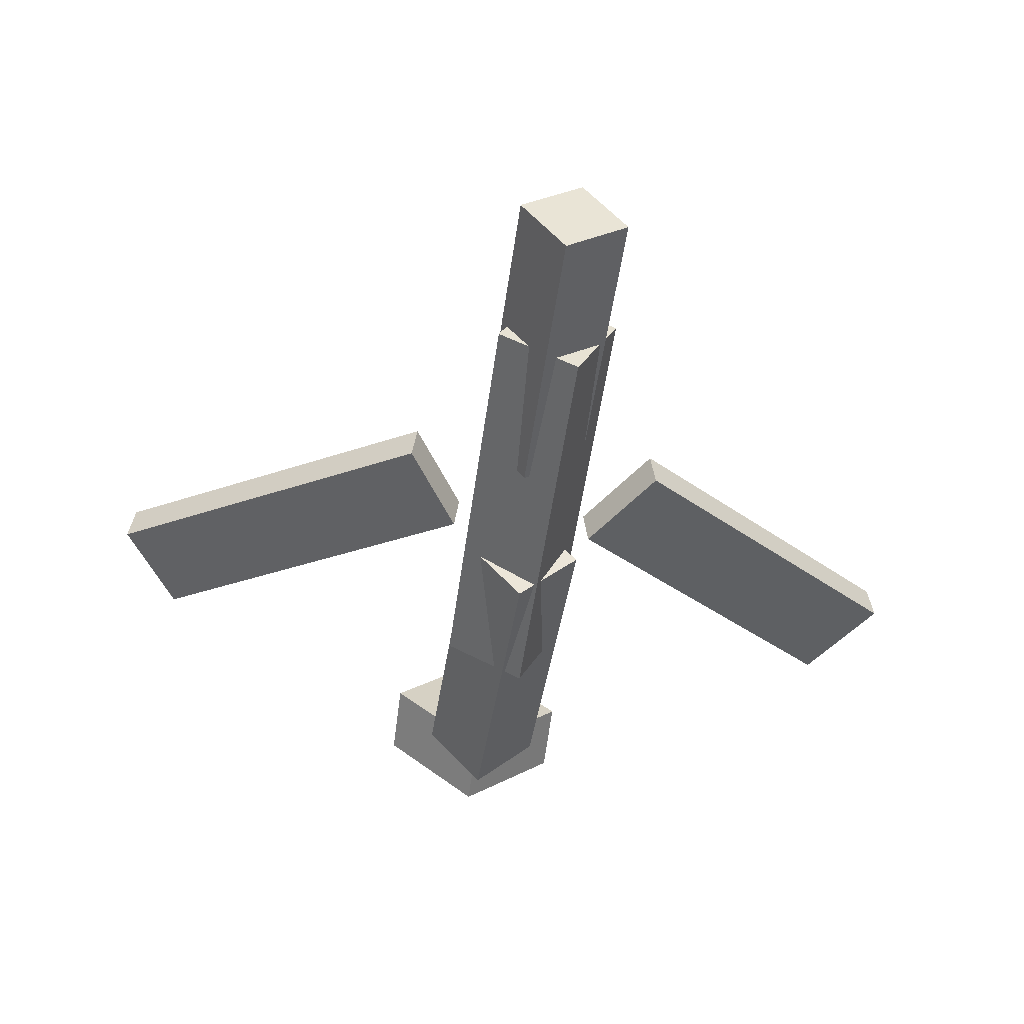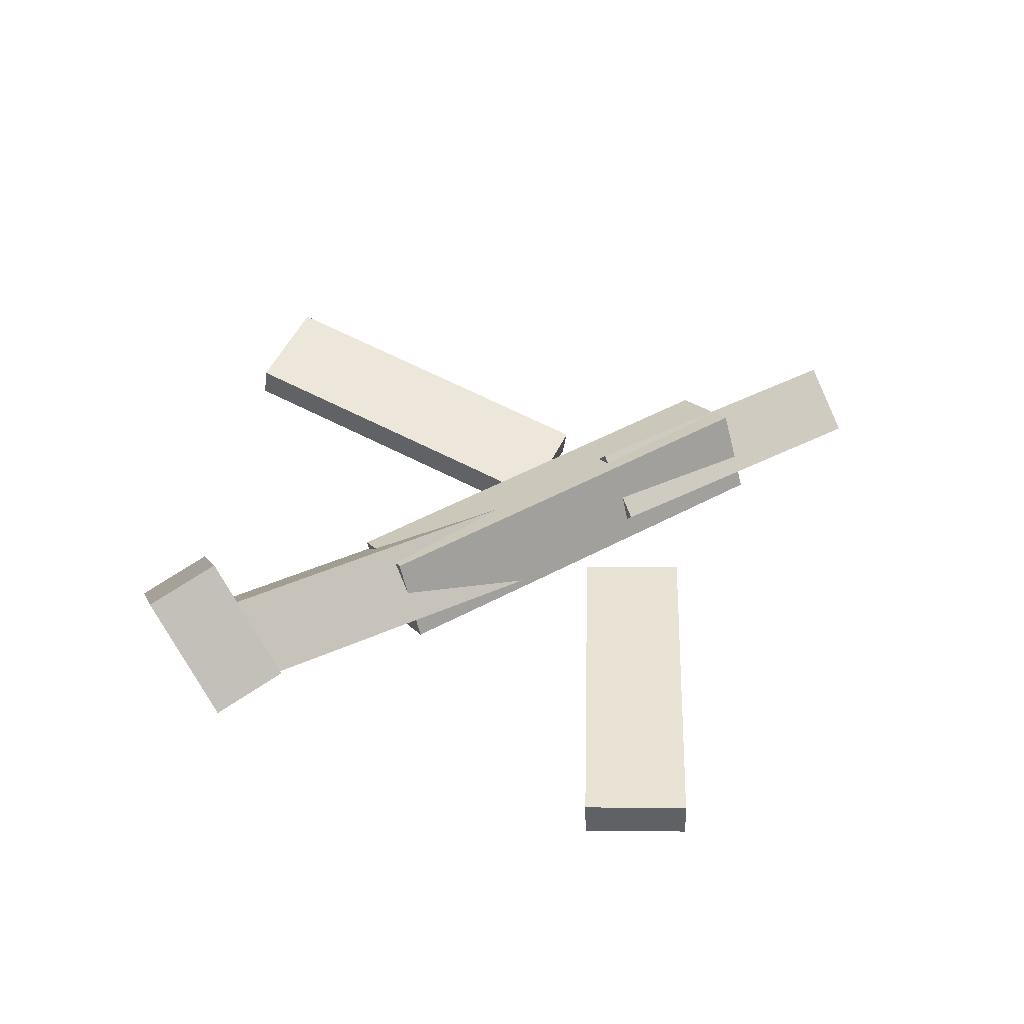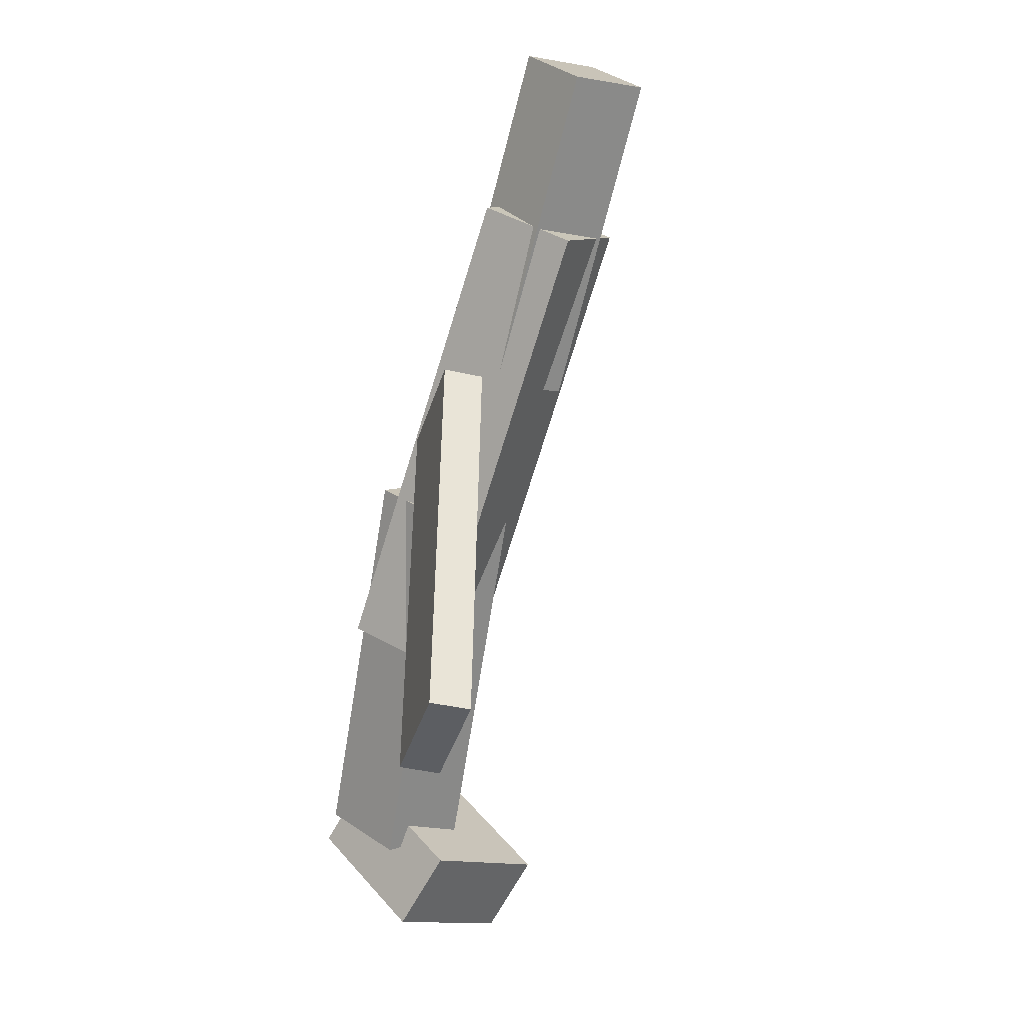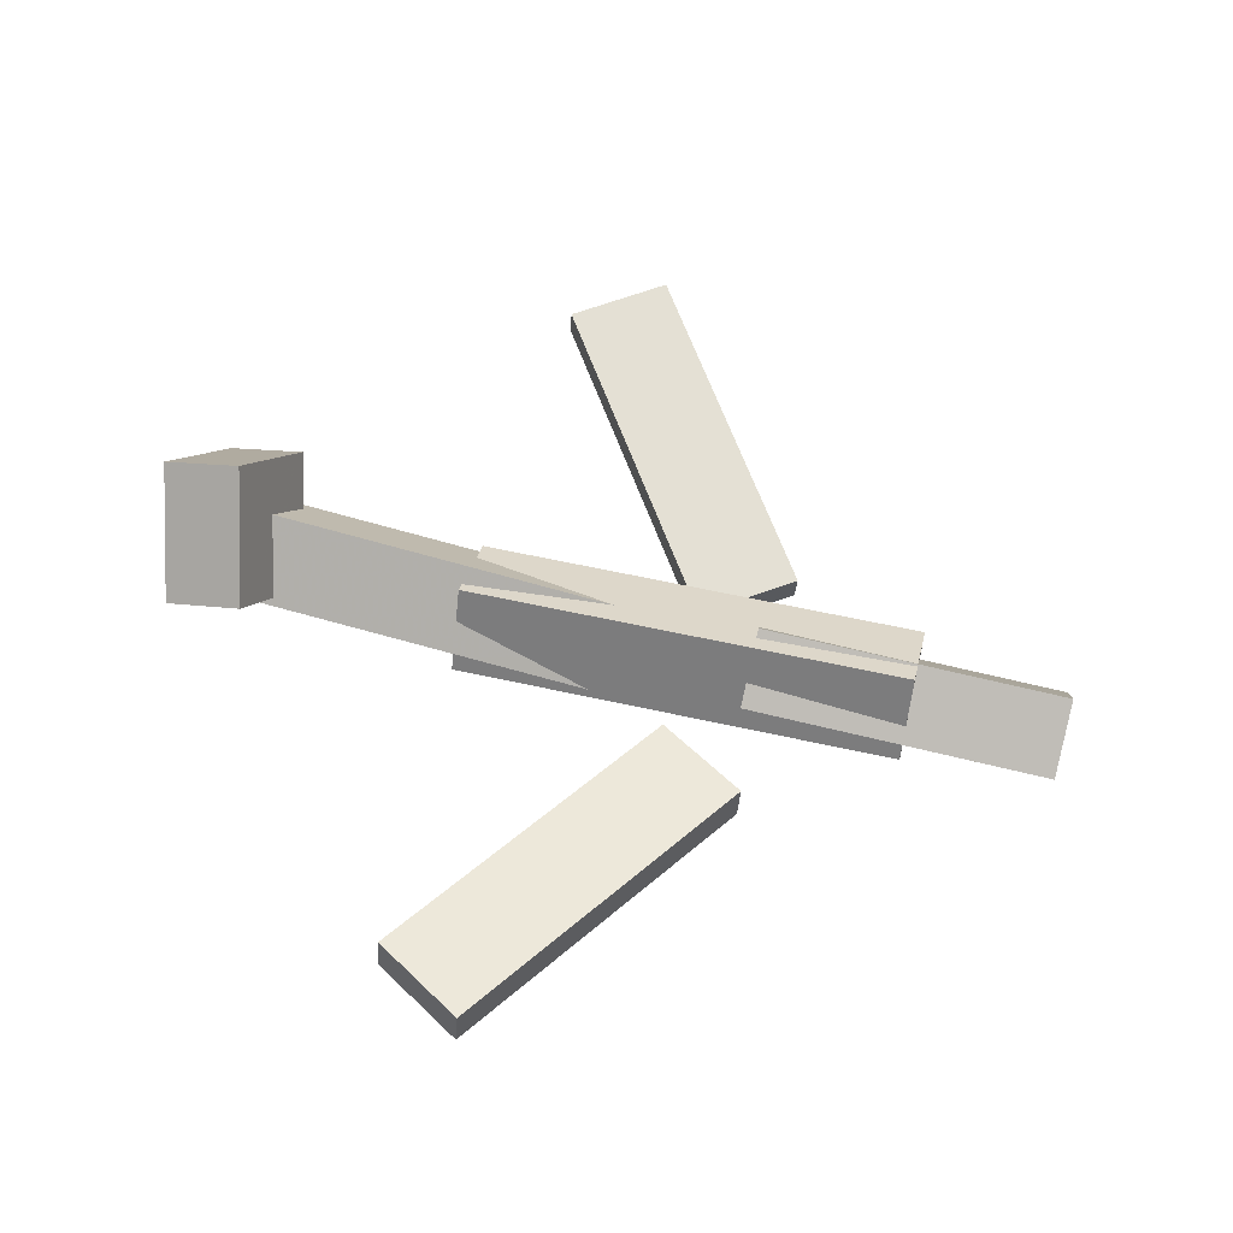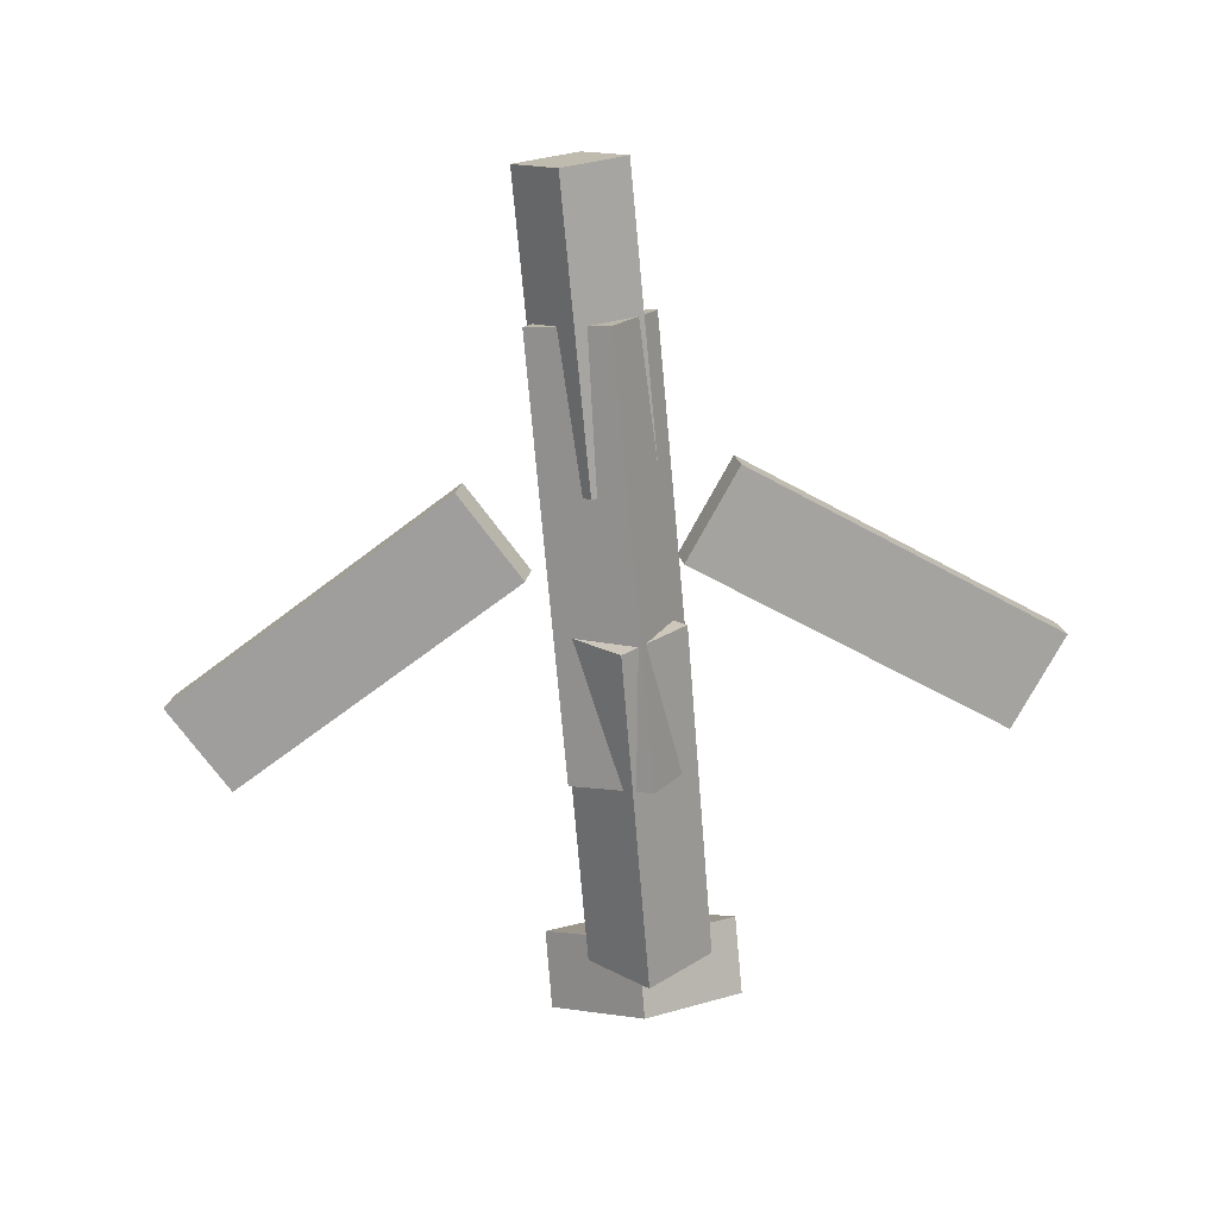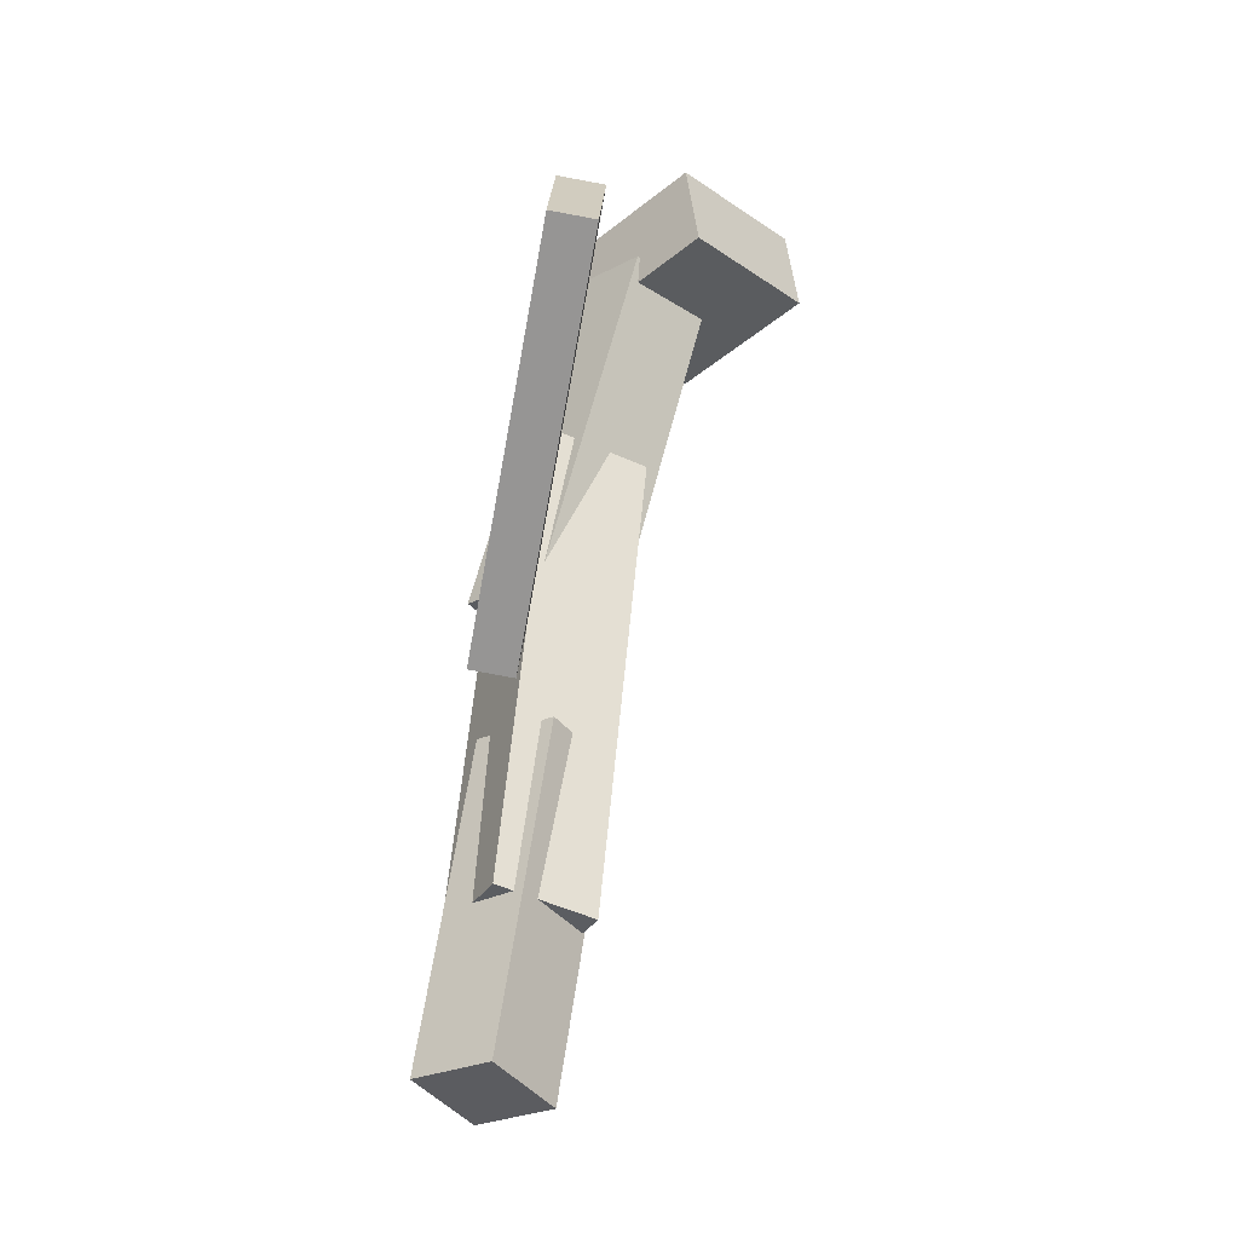
<metadata>
{"format":"obj","ext":"obj","renderer":"f3d","projection":"perspective","resolution":1024,"background":"white","views":[{"elev":-50.8,"azim":82.7,"up":"+Y"},{"elev":49.4,"azim":-30.3,"up":"+Y"},{"elev":-73.1,"azim":73.1,"up":"+Z"},{"elev":57.7,"azim":13.7,"up":"+Y"},{"elev":-75.3,"azim":95.6,"up":"+Y"},{"elev":53.9,"azim":95.3,"up":"+Z"}]}
</metadata>
<code>
v 0.1253 -0.07223 -0.09915
v 0.05719 -0.07455 -0.05239
v 0.1235 -0.09948 -0.103
v 0.05545 -0.1018 -0.05628
v -0.03408 -0.02921 -0.3291
v -0.1022 -0.03153 -0.2823
v -0.03582 -0.05646 -0.333
v -0.1039 -0.05879 -0.2862
f 1.0 7.0 5.0
f 1.0 3.0 7.0
f 1.0 4.0 3.0
f 1.0 2.0 4.0
f 3.0 8.0 7.0
f 3.0 4.0 8.0
f 5.0 7.0 8.0
f 5.0 8.0 6.0
f 1.0 5.0 6.0
f 1.0 6.0 2.0
f 2.0 6.0 8.0
f 2.0 8.0 4.0
v -0.1133 -0.06792 0.04462
v 0.2307 -0.06662 0.04214
v -0.1138 -0.006285 0.01177
v 0.2302 -0.004981 0.009294
v -0.1137 -0.102 -0.01939
v 0.2304 -0.1007 -0.02187
v -0.1141 -0.0404 -0.05224
v 0.2299 -0.0391 -0.05472
f 9.0 15.0 13.0
f 9.0 11.0 15.0
f 9.0 12.0 11.0
f 9.0 10.0 12.0
f 11.0 16.0 15.0
f 11.0 12.0 16.0
f 13.0 15.0 16.0
f 13.0 16.0 14.0
f 9.0 13.0 14.0
f 9.0 14.0 10.0
f 10.0 14.0 16.0
f 10.0 16.0 12.0
v -0.2722 -0.02904 -0.05018
v -0.2776 -0.07505 -0.0005843
v -0.2648 0.01976 -0.004104
v -0.2702 -0.02625 0.04549
v 0.001264 -0.06622 -0.05494
v -0.00413 -0.1122 -0.00534
v 0.008701 -0.01743 -0.00886
v 0.003307 -0.06344 0.04074
f 17.0 23.0 21.0
f 17.0 19.0 23.0
f 17.0 20.0 19.0
f 17.0 18.0 20.0
f 19.0 24.0 23.0
f 19.0 20.0 24.0
f 21.0 23.0 24.0
f 21.0 24.0 22.0
f 17.0 21.0 22.0
f 17.0 22.0 18.0
f 18.0 22.0 24.0
f 18.0 24.0 20.0
v 0.3442 -0.05362 0.03915
v 0.3455 -0.01825 -0.01034
v 0.1088 -0.04358 0.04027
v 0.1101 -0.008205 -0.009222
v 0.3419 -0.1025 0.004123
v 0.3432 -0.06716 -0.04537
v 0.1065 -0.0925 0.005237
v 0.1078 -0.05712 -0.04425
f 25.0 31.0 29.0
f 25.0 27.0 31.0
f 25.0 28.0 27.0
f 25.0 26.0 28.0
f 27.0 32.0 31.0
f 27.0 28.0 32.0
f 29.0 31.0 32.0
f 29.0 32.0 30.0
f 25.0 29.0 30.0
f 25.0 30.0 26.0
f 26.0 30.0 32.0
f 26.0 32.0 28.0
v -0.2596 0.009256 -0.0714
v -0.3187 -0.004182 -0.0709
v -0.2764 0.08578 0.002787
v -0.3355 0.07234 0.003291
v -0.243 -0.06098 0.004807
v -0.3021 -0.07442 0.005311
v -0.2598 0.01554 0.079
v -0.3189 0.002103 0.0795
f 33.0 39.0 37.0
f 33.0 35.0 39.0
f 33.0 36.0 35.0
f 33.0 34.0 36.0
f 35.0 40.0 39.0
f 35.0 36.0 40.0
f 37.0 39.0 40.0
f 37.0 40.0 38.0
f 33.0 37.0 38.0
f 33.0 38.0 34.0
f 34.0 38.0 40.0
f 34.0 40.0 36.0
v 0.1212 -0.09301 0.1011
v 0.05224 -0.0956 0.05826
v 0.1224 -0.06365 0.09738
v 0.05344 -0.06624 0.05455
v -0.0274 -0.05695 0.338
v -0.09633 -0.05954 0.2952
v -0.0262 -0.02759 0.3343
v -0.09513 -0.03018 0.2915
f 41.0 47.0 45.0
f 41.0 43.0 47.0
f 41.0 44.0 43.0
f 41.0 42.0 44.0
f 43.0 48.0 47.0
f 43.0 44.0 48.0
f 45.0 47.0 48.0
f 45.0 48.0 46.0
f 41.0 45.0 46.0
f 41.0 46.0 42.0
f 42.0 46.0 48.0
f 42.0 48.0 44.0

</code>
